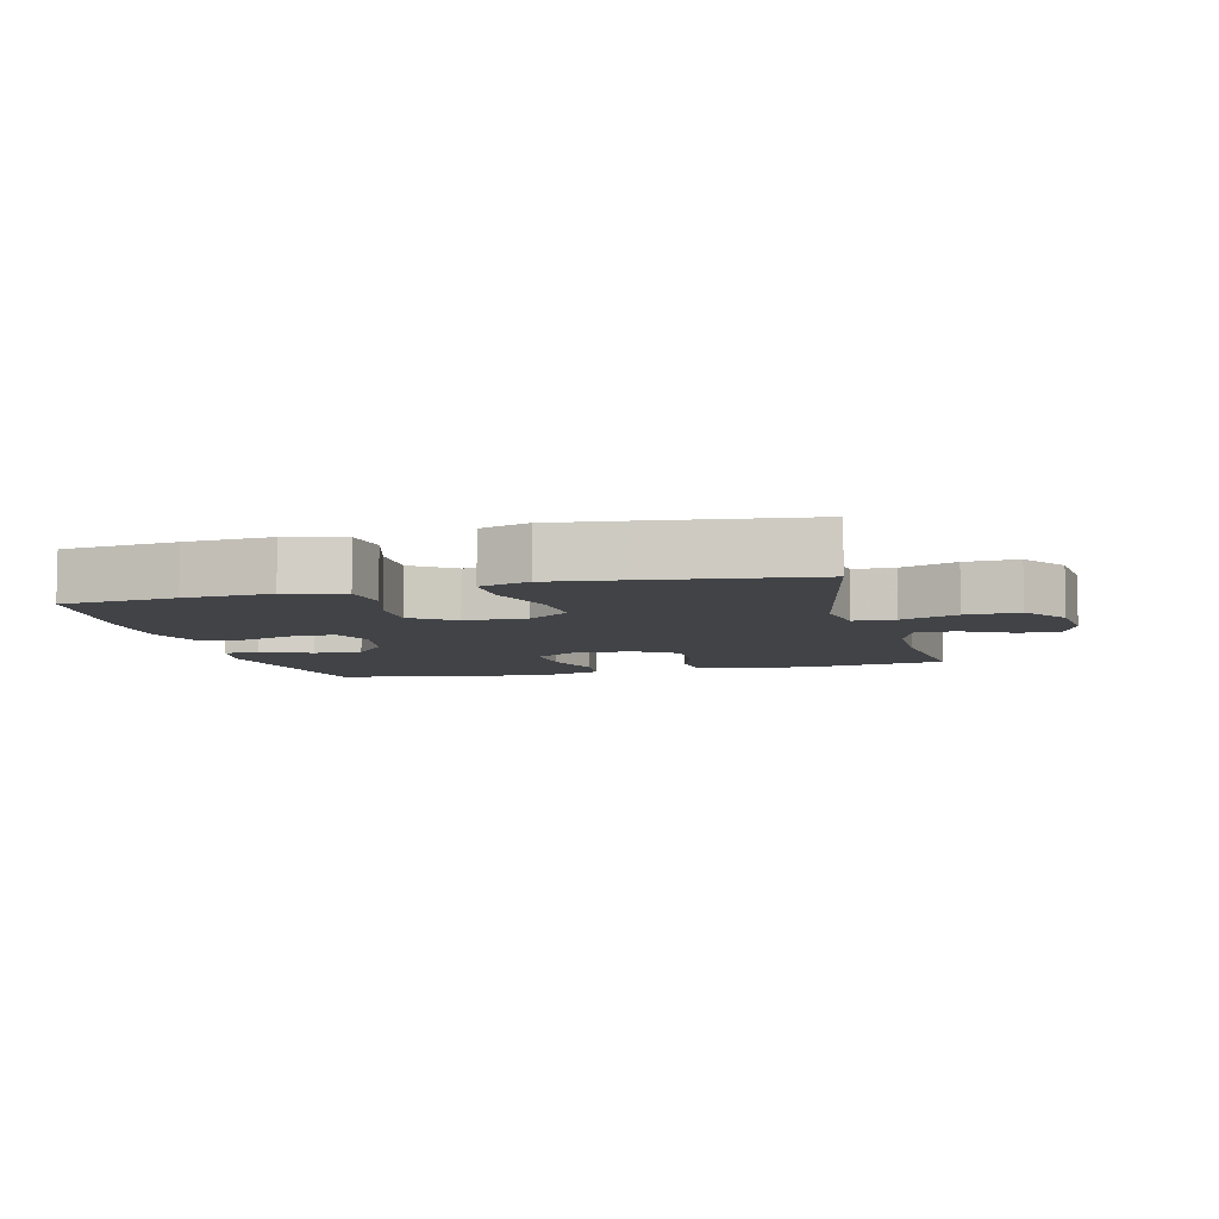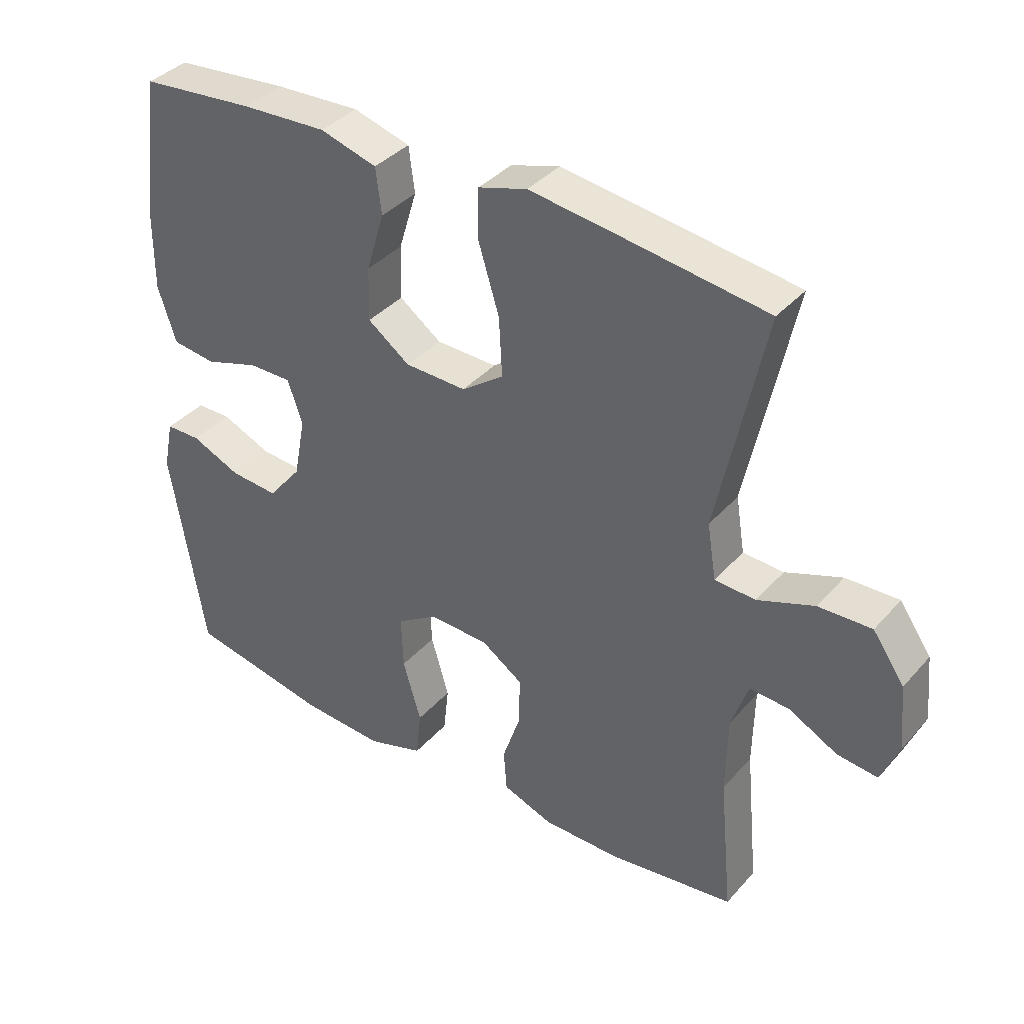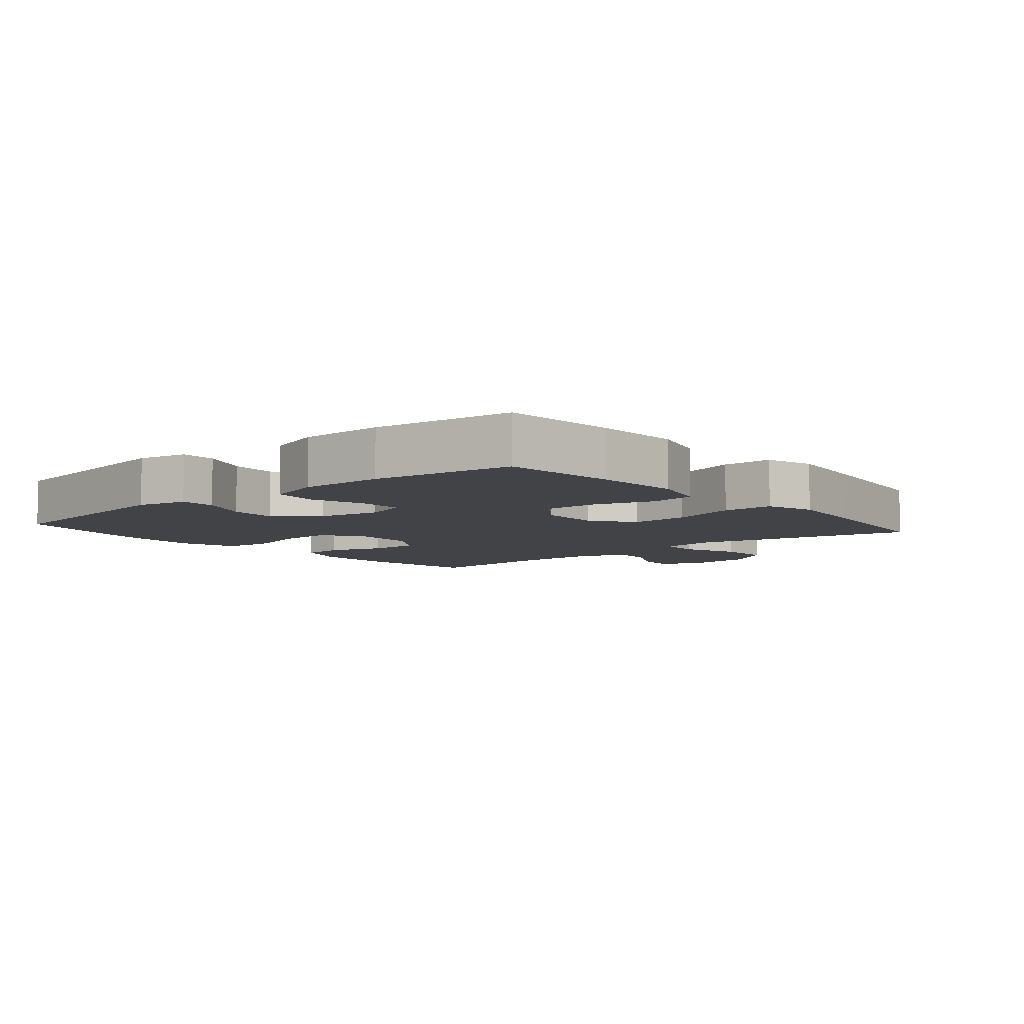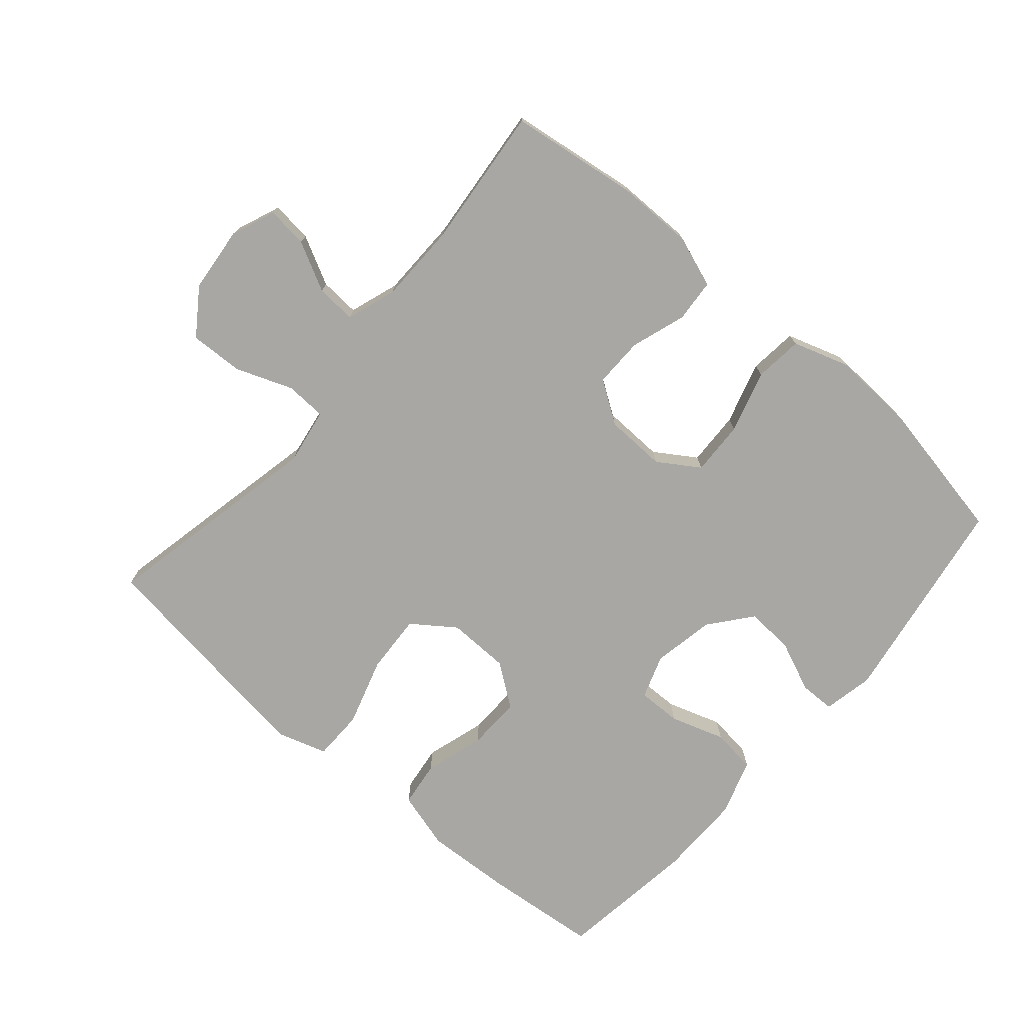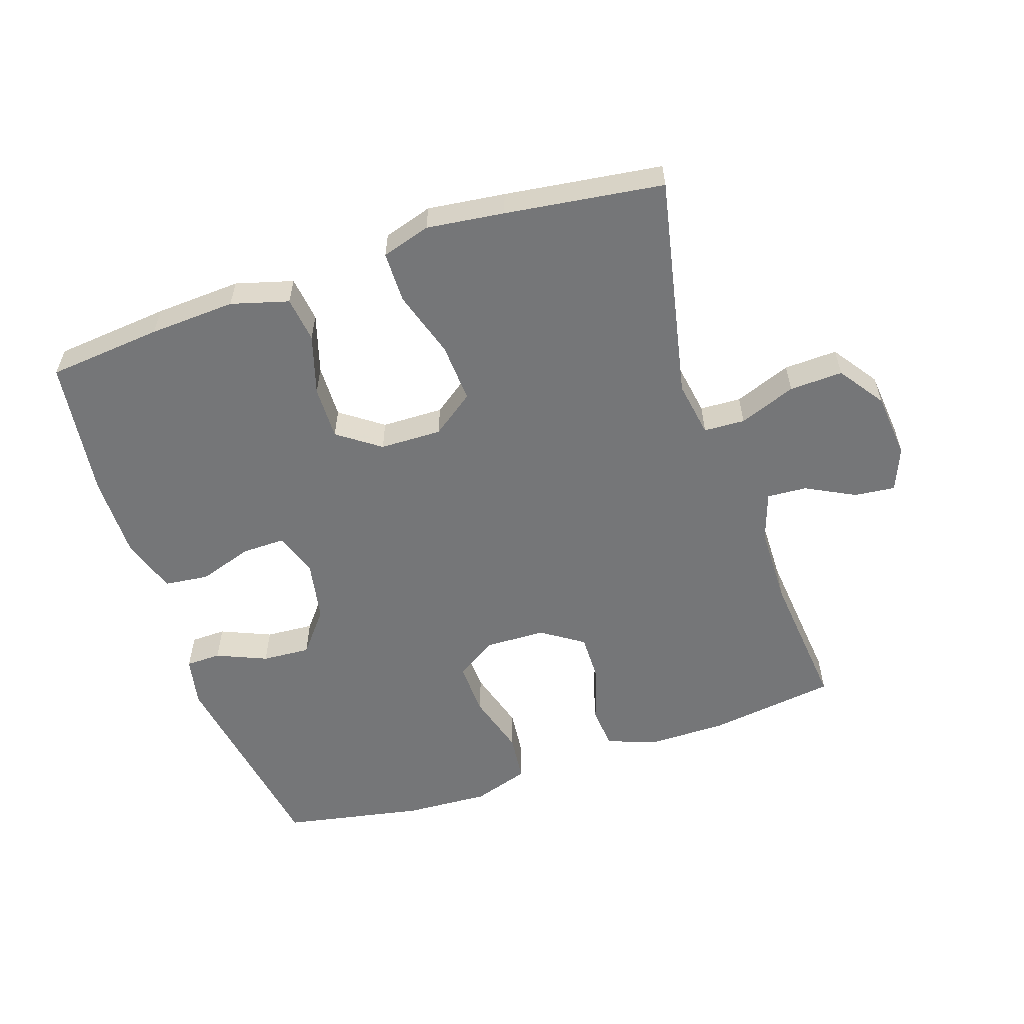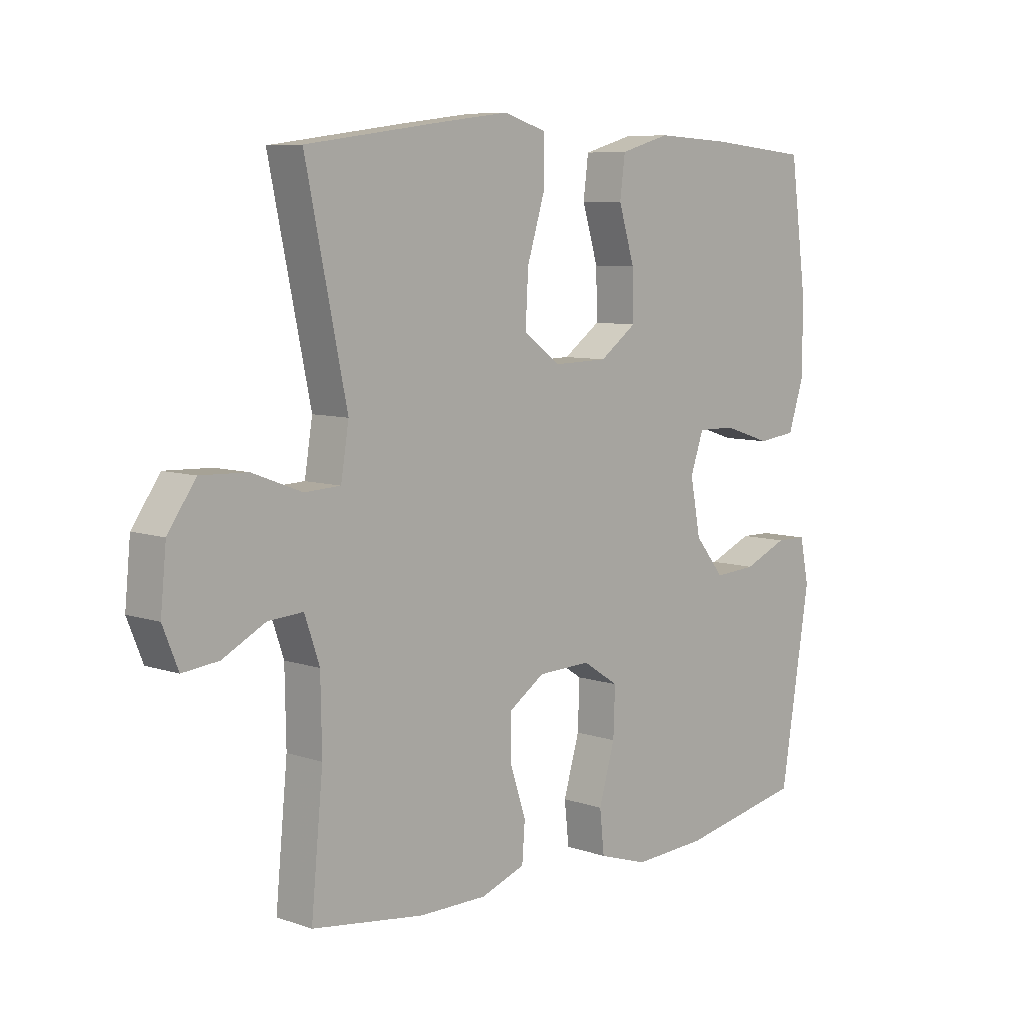
<metadata>
{"format":"obj","ext":"obj","renderer":"f3d","projection":"perspective","resolution":1024,"background":"white","views":[{"elev":-7.1,"azim":14.6,"up":"+Y"},{"elev":37.8,"azim":36.2,"up":"+Z"},{"elev":-6.9,"azim":-49.7,"up":"+Y"},{"elev":-74.7,"azim":139.3,"up":"+Y"},{"elev":-56.8,"azim":18.6,"up":"+Y"},{"elev":7.7,"azim":133.8,"up":"+Z"}]}
</metadata>
<code>
v -0.5 0.07 -0.5
v -0.552 0.07 -0.176
v -0.536 0.07 -0.099
v -0.482 0.07 -0.098
v -0.405 0.07 -0.131
v -0.331 0.07 -0.136
v -0.279 0.07 -0.072
v -0.261 0.07 0.023
v -0.284 0.07 0.09
v -0.351 0.07 0.089
v -0.434 0.07 0.062
v -0.502 0.07 0.07
v -0.53 0.07 0.156
v -0.529 0.07 0.285
v -0.5 0.07 0.5
v -0.324 0.07 0.517
v -0.192 0.07 0.524
v -0.104 0.07 0.499
v -0.095 0.07 0.429
v -0.123 0.07 0.337
v -0.125 0.07 0.254
v -0.06 0.07 0.207
v 0.035 0.07 0.205
v 0.1 0.07 0.252
v 0.095 0.07 0.343
v 0.063 0.07 0.447
v 0.064 0.07 0.525
v 0.139 0.07 0.548
v 0.258 0.07 0.533
v 0.5 0.07 0.5
v 0.428 0.07 0.157
v 0.442 0.07 0.071
v 0.505 0.07 0.068
v 0.592 0.07 0.101
v 0.674 0.07 0.104
v 0.723 0.07 0.034
v 0.733 0.07 -0.067
v 0.706 0.07 -0.134
v 0.643 0.07 -0.127
v 0.568 0.07 -0.088
v 0.507 0.07 -0.084
v 0.481 0.07 -0.16
v 0.479 0.07 -0.283
v 0.5 0.07 -0.5
v 0.303 0.07 -0.527
v 0.184 0.07 -0.527
v 0.106 0.07 -0.499
v 0.101 0.07 -0.433
v 0.129 0.07 -0.349
v 0.13 0.07 -0.273
v 0.066 0.07 -0.23
v -0.027 0.07 -0.227
v -0.09 0.07 -0.268
v -0.087 0.07 -0.351
v -0.059 0.07 -0.447
v -0.067 0.07 -0.521
v -0.154 0.07 -0.549
v -0.283 0.07 -0.542
v -0.5 0 -0.5
v -0.552 0 -0.176
v -0.536 0 -0.099
v -0.482 0 -0.098
v -0.405 0 -0.131
v -0.331 0 -0.136
v -0.279 0 -0.072
v -0.261 0 0.023
v -0.284 0 0.09
v -0.351 0 0.089
v -0.434 0 0.062
v -0.502 0 0.07
v -0.53 0 0.156
v -0.529 0 0.285
v -0.5 0 0.5
v -0.324 0 0.517
v -0.192 0 0.524
v -0.104 0 0.499
v -0.095 0 0.429
v -0.123 0 0.337
v -0.125 0 0.254
v -0.06 0 0.207
v 0.035 0 0.205
v 0.1 0 0.252
v 0.095 0 0.343
v 0.063 0 0.447
v 0.064 0 0.525
v 0.139 0 0.548
v 0.258 0 0.533
v 0.5 0 0.5
v 0.428 0 0.157
v 0.442 0 0.071
v 0.505 0 0.068
v 0.592 0 0.101
v 0.674 0 0.104
v 0.723 0 0.034
v 0.733 0 -0.067
v 0.706 0 -0.134
v 0.643 0 -0.127
v 0.568 0 -0.088
v 0.507 0 -0.084
v 0.481 0 -0.16
v 0.479 0 -0.283
v 0.5 0 -0.5
v 0.303 0 -0.527
v 0.184 0 -0.527
v 0.106 0 -0.499
v 0.101 0 -0.433
v 0.129 0 -0.349
v 0.13 0 -0.273
v 0.066 0 -0.23
v -0.027 0 -0.227
v -0.09 0 -0.268
v -0.087 0 -0.351
v -0.059 0 -0.447
v -0.067 0 -0.521
v -0.154 0 -0.549
v -0.283 0 -0.542
f 3 4 5
f 2 3 5
f 1 2 5
f 58 1 5
f 57 58 5
f 56 57 5
f 55 56 5
f 54 55 5
f 53 54 5 6
f 52 53 6 7
f 51 52 7 8
f 50 51 8 9
f 47 48 49
f 46 47 49
f 45 46 49
f 44 45 49
f 43 44 49
f 42 43 49 50
f 41 42 50 9
f 38 39 40
f 37 38 40
f 36 37 40
f 35 36 40
f 34 35 40
f 33 34 40
f 40 41 9
f 33 40 9
f 32 33 9
f 29 30 31
f 28 29 31
f 27 28 31
f 26 27 31
f 25 26 31
f 24 25 31 32
f 23 24 32
f 22 23 32 9
f 18 19 20
f 17 18 20
f 16 17 20
f 15 16 20
f 14 15 20
f 13 14 20
f 12 13 20
f 11 12 20
f 10 11 20
f 10 20 21
f 9 10 21 22
f 63 62 61
f 63 61 60
f 63 60 59
f 63 59 116
f 63 116 115
f 63 115 114
f 63 114 113
f 63 113 112
f 64 63 112 111
f 65 64 111 110
f 66 65 110 109
f 67 66 109 108
f 107 106 105
f 107 105 104
f 107 104 103
f 107 103 102
f 107 102 101
f 108 107 101 100
f 67 108 100 99
f 98 97 96
f 98 96 95
f 98 95 94
f 98 94 93
f 98 93 92
f 98 92 91
f 67 99 98
f 67 98 91
f 67 91 90
f 89 88 87
f 89 87 86
f 89 86 85
f 89 85 84
f 89 84 83
f 90 89 83 82
f 90 82 81
f 67 90 81 80
f 78 77 76
f 78 76 75
f 78 75 74
f 78 74 73
f 78 73 72
f 78 72 71
f 78 71 70
f 78 70 69
f 78 69 68
f 79 78 68
f 80 79 68 67
f 1 59 60 2
f 2 60 61 3
f 3 61 62 4
f 4 62 63 5
f 5 63 64 6
f 6 64 65 7
f 7 65 66 8
f 8 66 67 9
f 9 67 68 10
f 10 68 69 11
f 11 69 70 12
f 12 70 71 13
f 13 71 72 14
f 14 72 73 15
f 15 73 74 16
f 16 74 75 17
f 17 75 76 18
f 18 76 77 19
f 19 77 78 20
f 20 78 79 21
f 21 79 80 22
f 22 80 81 23
f 23 81 82 24
f 24 82 83 25
f 25 83 84 26
f 26 84 85 27
f 27 85 86 28
f 28 86 87 29
f 29 87 88 30
f 30 88 89 31
f 31 89 90 32
f 32 90 91 33
f 33 91 92 34
f 34 92 93 35
f 35 93 94 36
f 36 94 95 37
f 37 95 96 38
f 38 96 97 39
f 39 97 98 40
f 40 98 99 41
f 41 99 100 42
f 42 100 101 43
f 43 101 102 44
f 44 102 103 45
f 45 103 104 46
f 46 104 105 47
f 47 105 106 48
f 48 106 107 49
f 49 107 108 50
f 50 108 109 51
f 51 109 110 52
f 52 110 111 53
f 53 111 112 54
f 54 112 113 55
f 55 113 114 56
f 56 114 115 57
f 57 115 116 58
f 58 116 59 1

</code>
